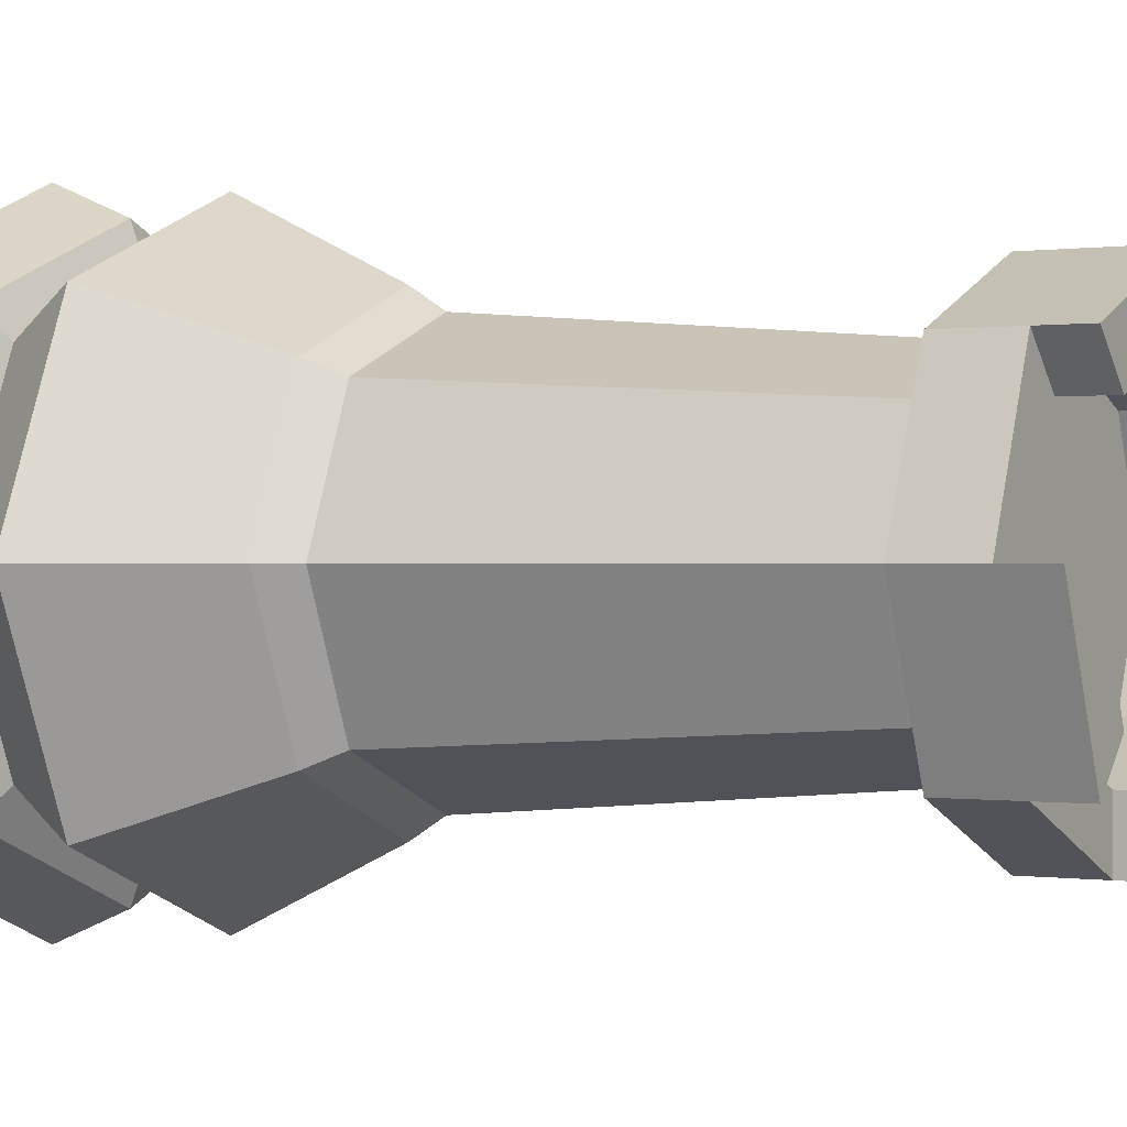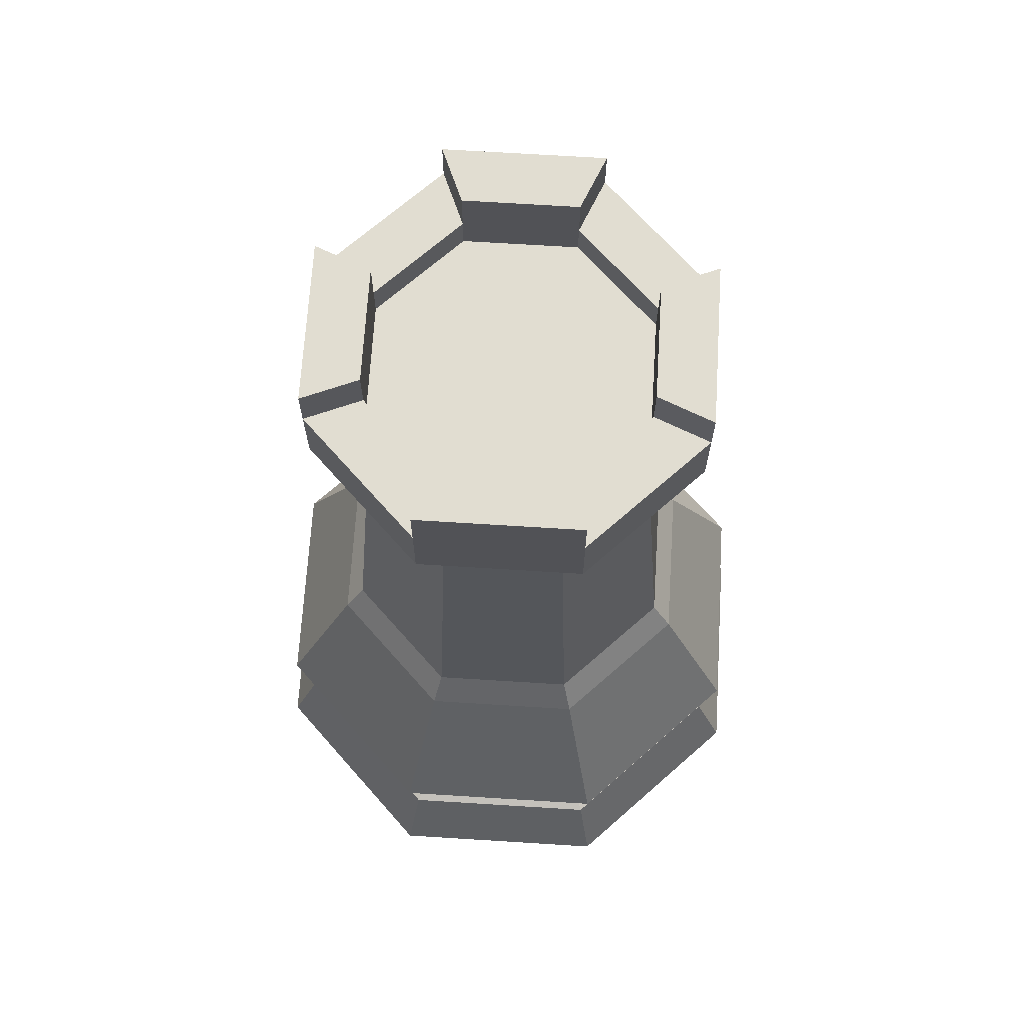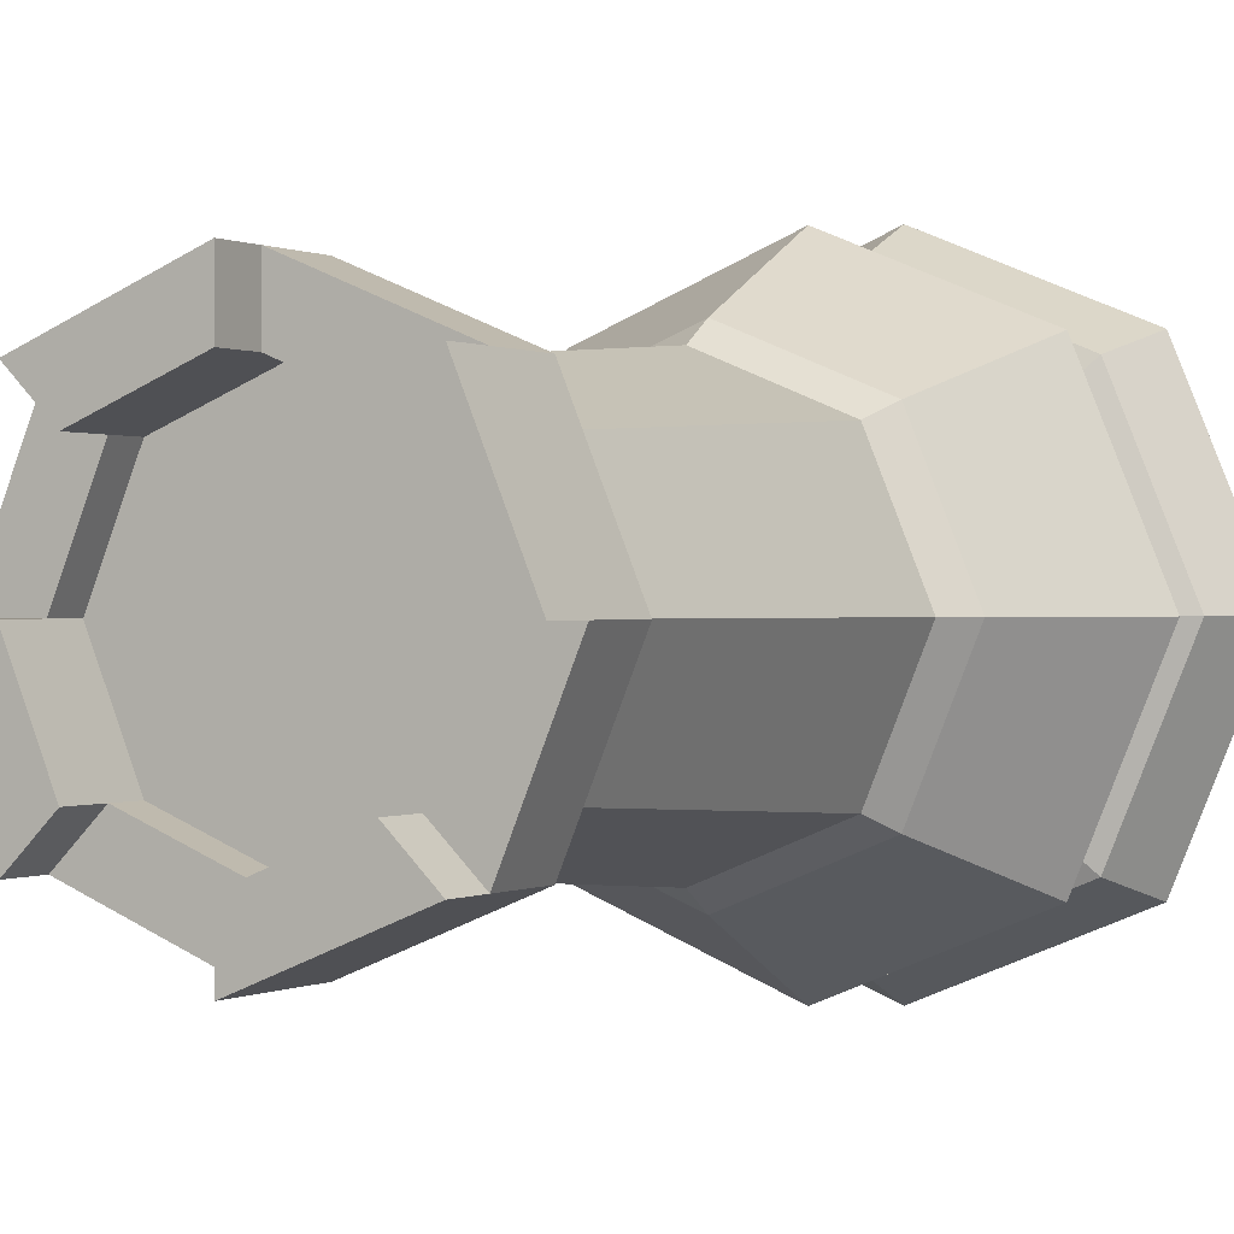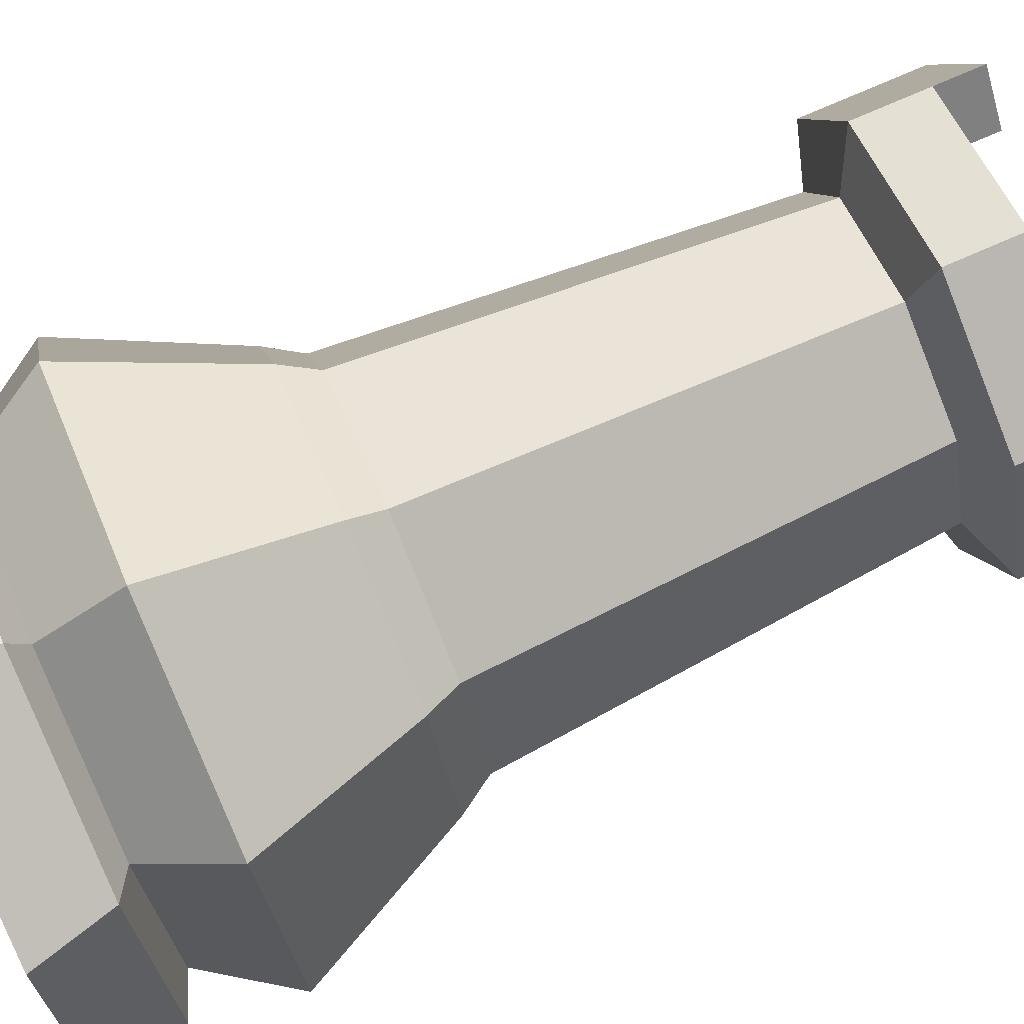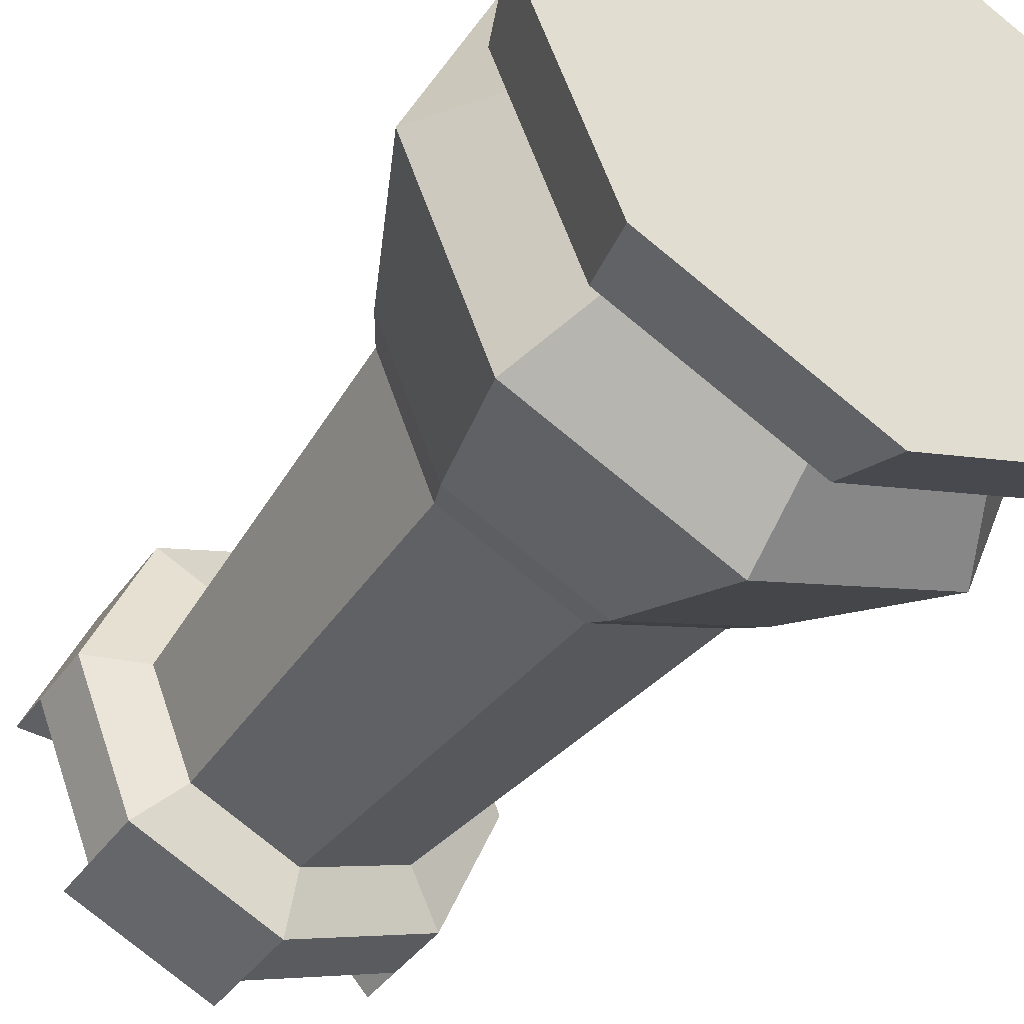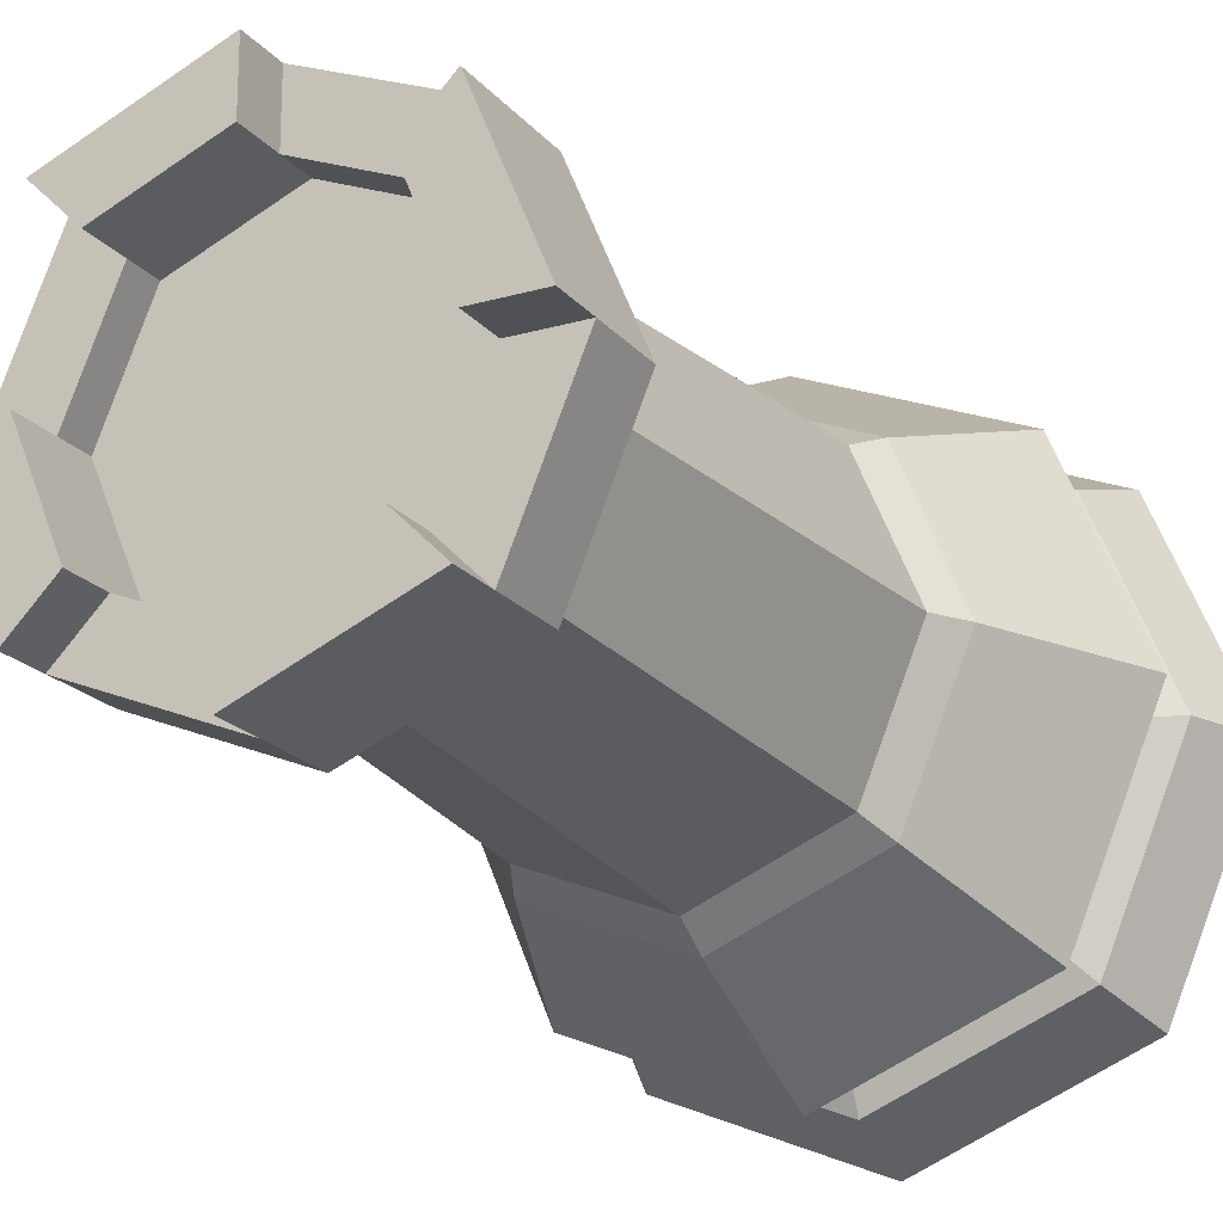
<metadata>
{"format":"obj","ext":"obj","renderer":"f3d","projection":"perspective","resolution":1024,"background":"white","views":[{"elev":-0.0,"azim":119.4,"up":"+Z"},{"elev":68.7,"azim":-153.9,"up":"+Y"},{"elev":0.2,"azim":-151.5,"up":"+Z"},{"elev":77.3,"azim":66.5,"up":"+Z"},{"elev":-42.2,"azim":-32.8,"up":"+Z"},{"elev":-20.1,"azim":-152.3,"up":"+Z"}]}
</metadata>
<code>
o Rook
v -2e-06 3.974 -0.7493
v 0.5298 3.974 -0.5298
v 0.7493 3.974 4e-06
v 0.5298 3.974 0.5298
v -2e-06 3.974 0.7493
v -0.5298 3.974 0.5298
v -0.7493 3.974 4e-06
v -0.5298 3.974 -0.5298
v -2e-06 1.702 -1.029
v 0.7279 1.702 -0.7279
v 1.029 1.702 4e-06
v 0.7279 1.702 0.7279
v -2e-06 1.702 1.029
v -0.7279 1.702 0.7279
v -1.029 1.702 2e-06
v -0.7279 1.702 -0.7279
v -2e-06 0.4286 -1.34
v -2e-06 0.05078 -1.5
v 1.061 0.05078 -1.061
v 0.9478 0.4286 -0.9478
v 1.5 0.05078 4e-06
v 1.34 0.4286 4e-06
v 1.061 0.05078 1.061
v 0.9478 0.4286 0.9478
v -2e-06 0.05078 1.5
v -2e-06 0.4286 1.34
v -1.061 0.05078 1.061
v -0.9478 0.4286 0.9478
v -1.5 0.05078 2e-06
v -1.34 0.4286 2e-06
v -1.061 0.05078 -1.061
v -0.9478 0.4286 -0.9478
v -2e-06 0.5053 -1.145
v 0.8098 0.5053 -0.8098
v 1.145 0.5053 4e-06
v 0.8098 0.5053 0.8098
v -2e-06 0.5053 1.145
v -0.8098 0.5053 0.8098
v -1.145 0.5053 2e-06
v -0.8098 0.5053 -0.8098
v -2e-06 0.9037 -1.419
v 1.004 0.9037 -1.004
v 1.419 0.9037 4e-06
v 1.004 0.9037 1.004
v -2e-06 0.9037 1.419
v -1.004 0.9037 1.004
v -1.419 0.9037 2e-06
v -1.004 0.9037 -1.004
v -2e-06 1.867 -0.9242
v 0.6535 1.867 -0.6535
v 0.9242 1.867 4e-06
v 0.6535 1.867 0.6535
v -2e-06 1.867 0.9242
v -0.6535 1.867 0.6535
v -0.9242 1.867 2e-06
v -0.6535 1.867 -0.6535
v -0.7387 4.082 0.7387
v -1.045 4.082 2e-06
v -2e-06 4.082 1.045
v -0.7387 4.082 -0.7387
v -2e-06 4.082 -1.045
v 0.7387 4.082 0.7387
v 1.045 4.082 4e-06
v 0.7387 4.082 -0.7387
v -0.527 4.439 0.527
v -0.7453 4.439 4e-06
v -2e-06 4.439 0.7453
v -0.527 4.439 -0.527
v -2e-06 4.439 -0.7453
v 0.527 4.439 0.527
v 0.7453 4.439 4e-06
v 0.527 4.439 -0.527
v -0.7387 4.439 0.7387
v -1.045 4.439 2e-06
v -2e-06 4.439 1.045
v -0.7387 4.439 -0.7387
v -2e-06 4.439 -1.045
v 0.7387 4.439 0.7387
v 1.045 4.439 4e-06
v 0.7387 4.439 -0.7387
v -0.7387 4.668 0.7387
v -1.045 4.668 2e-06
v -0.7387 4.668 -0.7387
v -2e-06 4.668 -1.045
v 0.7387 4.668 0.7387
v -2e-06 4.668 1.045
v 0.7387 4.668 -0.7387
v 1.045 4.668 4e-06
v -0.527 4.668 0.527
v -0.7453 4.668 4e-06
v -0.527 4.668 -0.527
v -2e-06 4.668 -0.7453
v 0.527 4.668 0.527
v -2e-06 4.668 0.7453
v 0.527 4.668 -0.527
v 0.7453 4.668 4e-06
v -0.527 4.265 0.527
v -0.7453 4.265 4e-06
v -2e-06 4.265 0.7453
v -0.527 4.265 -0.527
v -2e-06 4.265 -0.7453
v 0.527 4.265 0.527
v 0.7453 4.265 4e-06
v 0.527 4.265 -0.527
f 2 51 50
f 7 56 55
f 54 15 14
f 1 50 49
f 8 49 56
f 19 22 21
f 26 38 28
f 28 39 30
f 4 53 52
f 3 52 51
f 54 7 55
f 5 54 53
f 22 23 21
f 39 48 40
f 40 41 33
f 23 26 25
f 33 42 34
f 42 35 34
f 26 27 25
f 45 38 37
f 35 44 36
f 28 29 27
f 46 39 38
f 44 37 36
f 11 44 43
f 48 9 41
f 15 48 47
f 42 11 43
f 9 42 41
f 29 32 31
f 39 32 30
f 40 17 32
f 31 19 23
f 56 9 16
f 13 46 45
f 44 13 45
f 15 56 16
f 14 47 46
f 32 18 31
f 33 20 17
f 34 22 20
f 36 26 24
f 22 36 24
f 17 19 18
f 51 12 11
f 52 13 12
f 49 10 9
f 50 11 10
f 53 14 13
f 5 57 6
f 61 80 64
f 3 64 63
f 8 58 60
f 5 62 59
f 1 60 61
f 7 57 58
f 2 61 64
f 3 62 4
f 72 103 71
f 63 78 62
f 60 77 61
f 59 73 57
f 64 79 63
f 62 75 59
f 58 76 60
f 57 74 58
f 68 83 76
f 65 75 67
f 68 74 66
f 69 91 68
f 78 86 75
f 70 79 71
f 75 94 67
f 69 80 77
f 90 81 89
f 92 83 91
f 93 86 85
f 95 88 87
f 67 93 70
f 77 92 69
f 80 88 79
f 70 85 78
f 71 95 72
f 73 82 74
f 79 96 71
f 66 89 65
f 72 87 80
f 65 81 73
f 74 90 66
f 76 84 77
f 103 100 98
f 70 99 67
f 66 100 68
f 65 98 66
f 69 104 72
f 71 102 70
f 68 101 69
f 67 97 65
f 2 3 51
f 7 8 56
f 54 55 15
f 1 2 50
f 8 1 49
f 19 20 22
f 26 37 38
f 28 38 39
f 4 5 53
f 3 4 52
f 54 6 7
f 5 6 54
f 22 24 23
f 39 47 48
f 40 48 41
f 23 24 26
f 33 41 42
f 42 43 35
f 26 28 27
f 45 46 38
f 35 43 44
f 28 30 29
f 46 47 39
f 44 45 37
f 11 12 44
f 48 16 9
f 15 16 48
f 42 10 11
f 9 10 42
f 29 30 32
f 39 40 32
f 40 33 17
f 23 25 27
f 27 29 23
f 31 18 19
f 19 21 23
f 23 29 31
f 56 49 9
f 13 14 46
f 44 12 13
f 15 55 56
f 14 15 47
f 32 17 18
f 33 34 20
f 34 35 22
f 36 37 26
f 22 35 36
f 17 20 19
f 51 52 12
f 52 53 13
f 49 50 10
f 50 51 11
f 53 54 14
f 5 59 57
f 61 77 80
f 3 2 64
f 8 7 58
f 5 4 62
f 1 8 60
f 7 6 57
f 2 1 61
f 3 63 62
f 72 104 103
f 63 79 78
f 60 76 77
f 59 75 73
f 64 80 79
f 62 78 75
f 58 74 76
f 57 73 74
f 68 91 83
f 65 73 75
f 68 76 74
f 69 92 91
f 78 85 86
f 70 78 79
f 75 86 94
f 69 72 80
f 90 82 81
f 92 84 83
f 93 94 86
f 95 96 88
f 67 94 93
f 77 84 92
f 80 87 88
f 70 93 85
f 71 96 95
f 73 81 82
f 79 88 96
f 66 90 89
f 72 95 87
f 65 89 81
f 74 82 90
f 76 83 84
f 98 97 99
f 99 102 103
f 103 104 101
f 101 100 103
f 98 99 103
f 70 102 99
f 66 98 100
f 65 97 98
f 69 101 104
f 71 103 102
f 68 100 101
f 67 99 97

</code>
